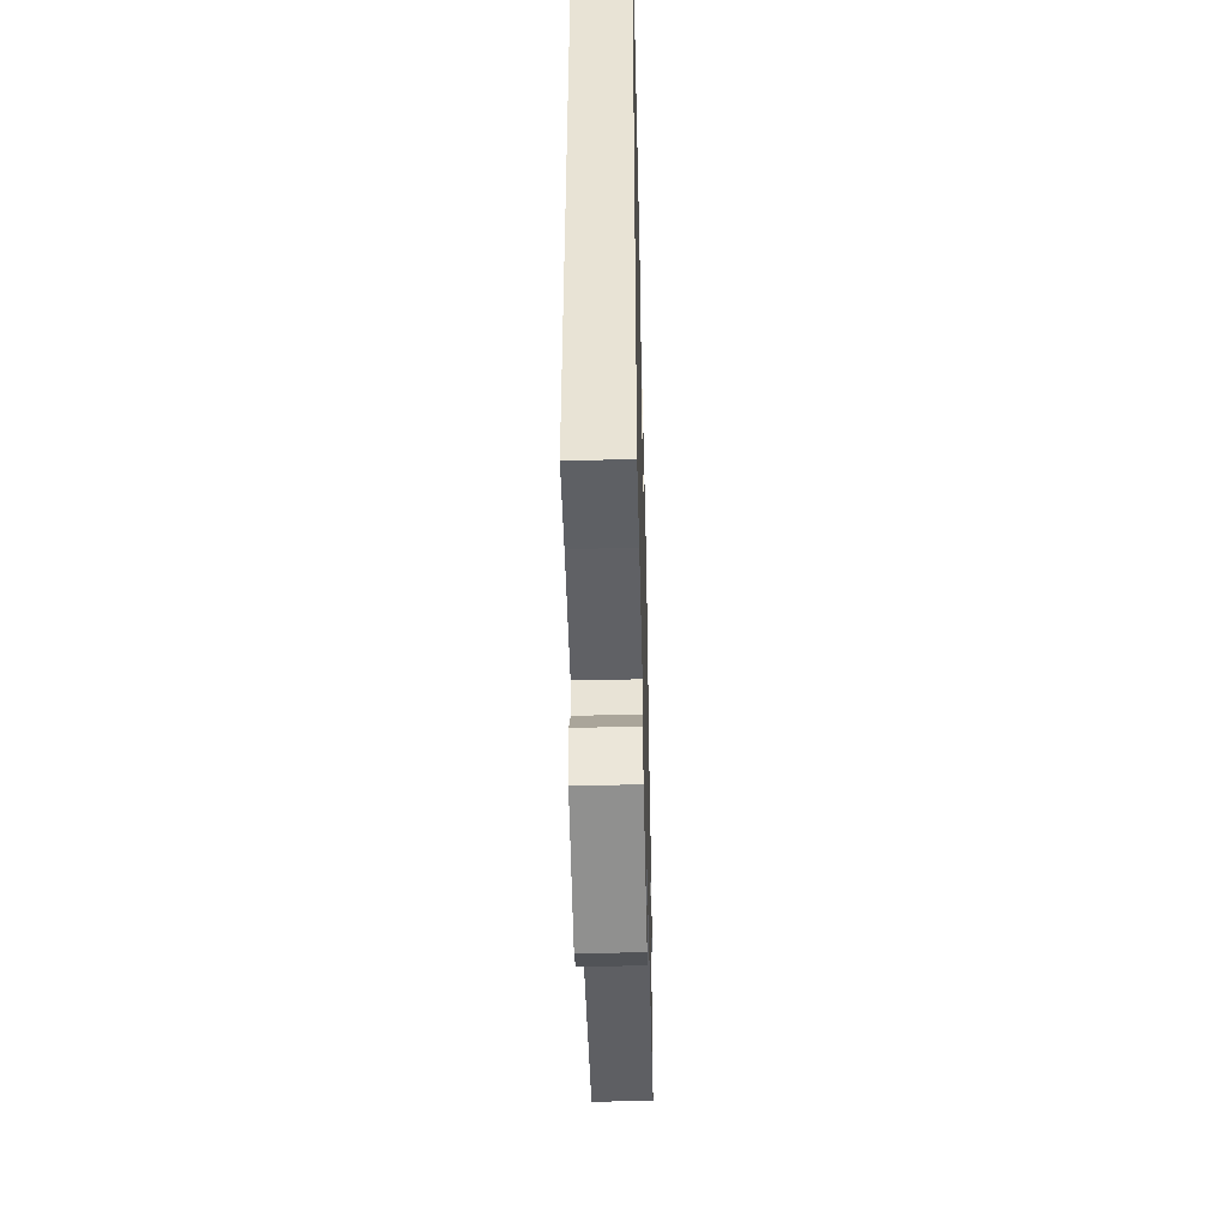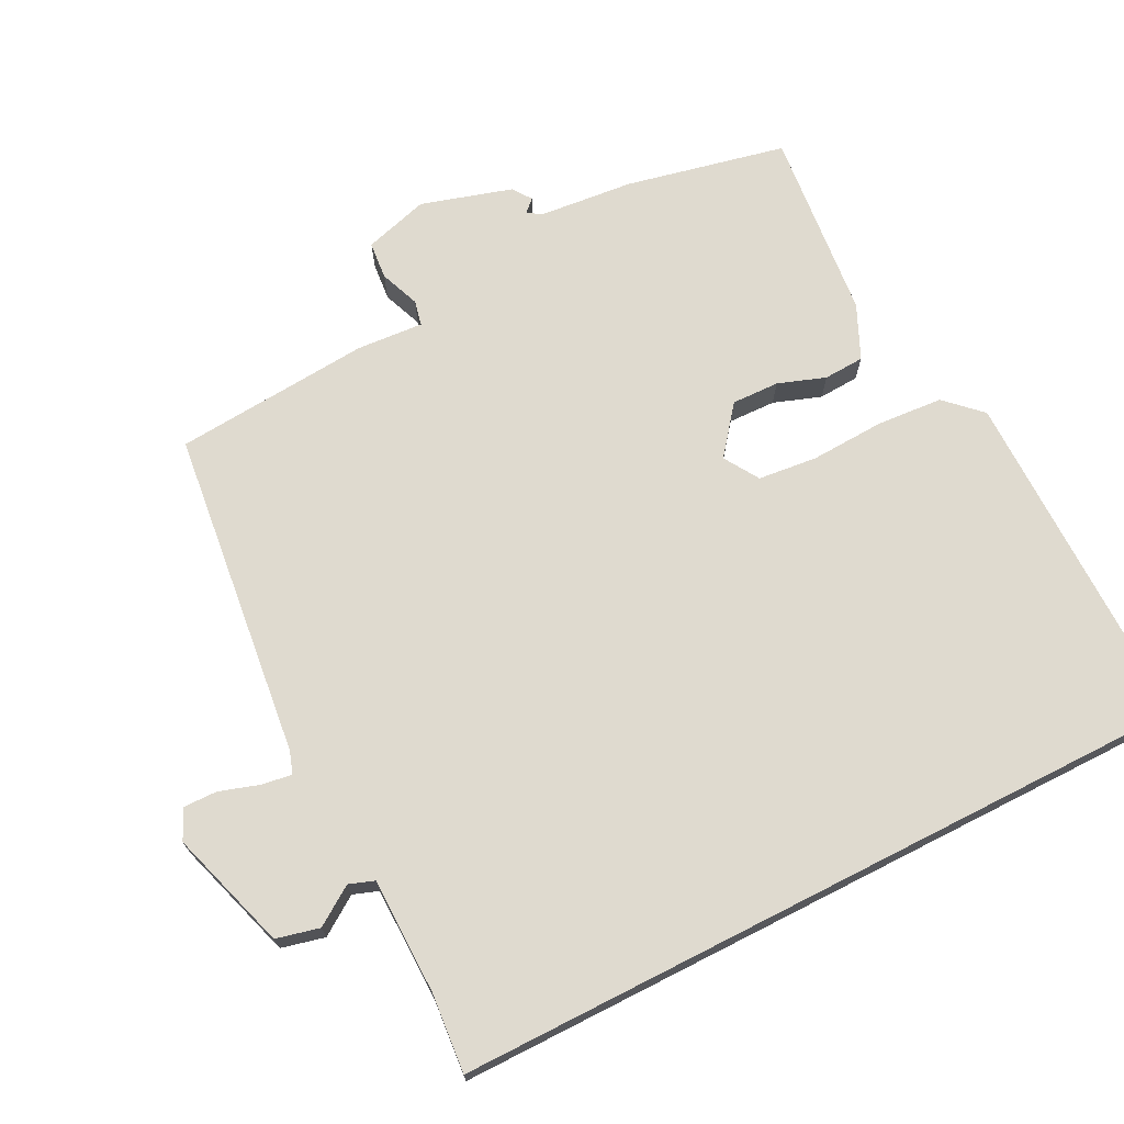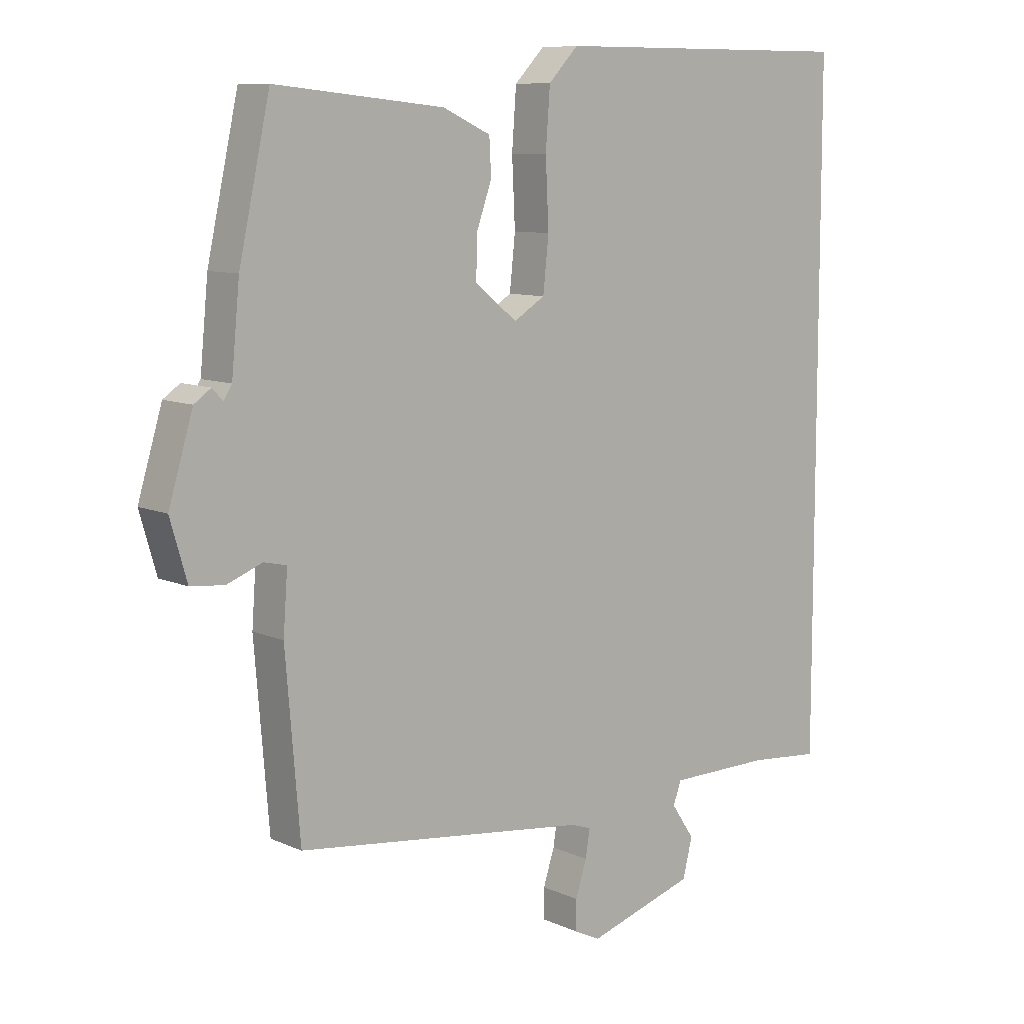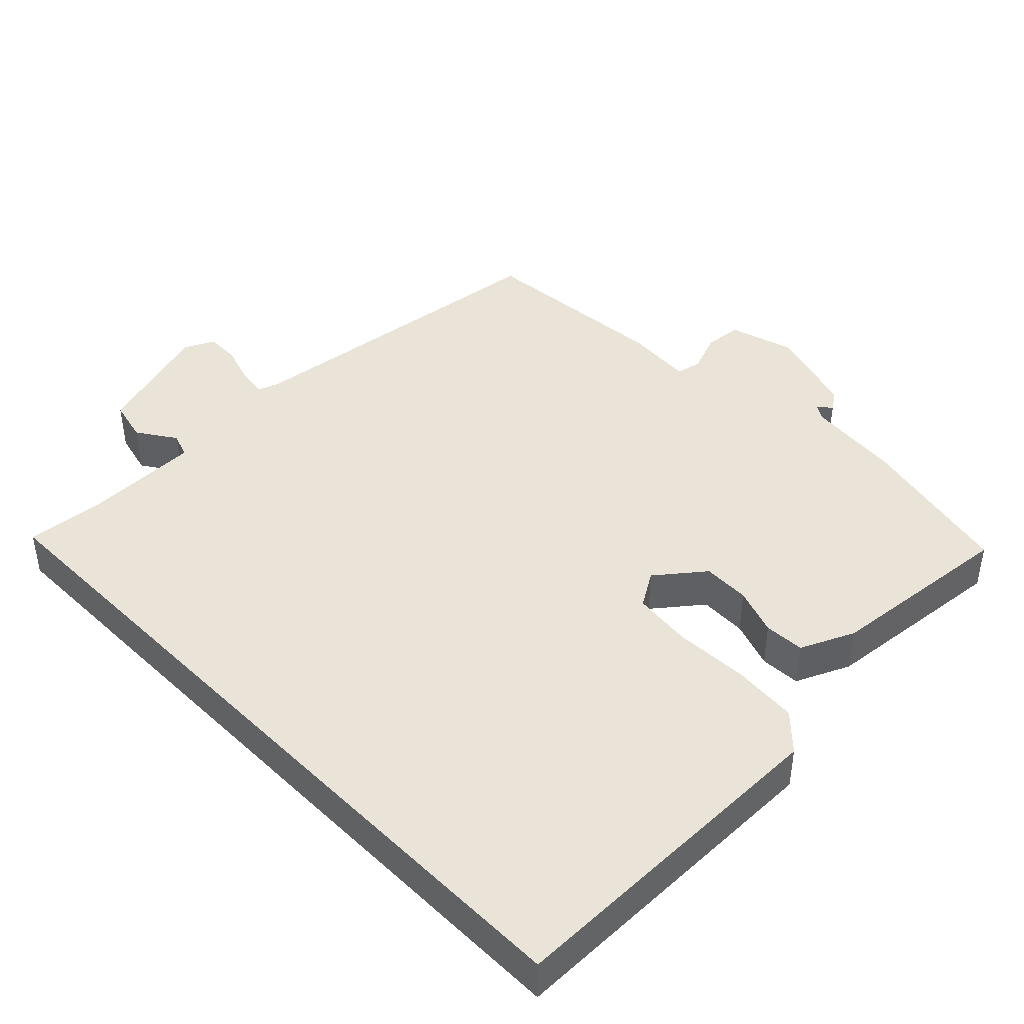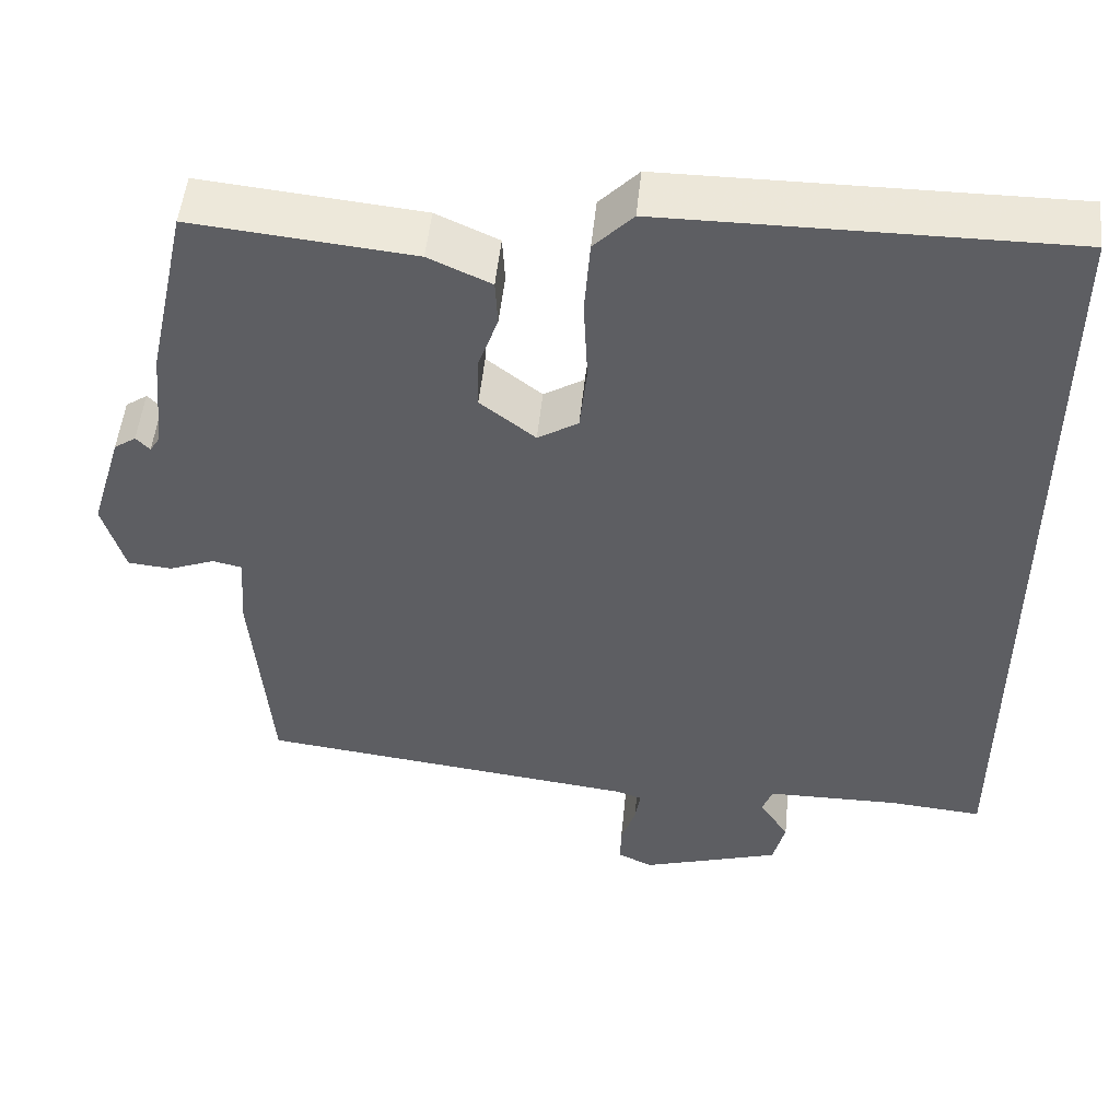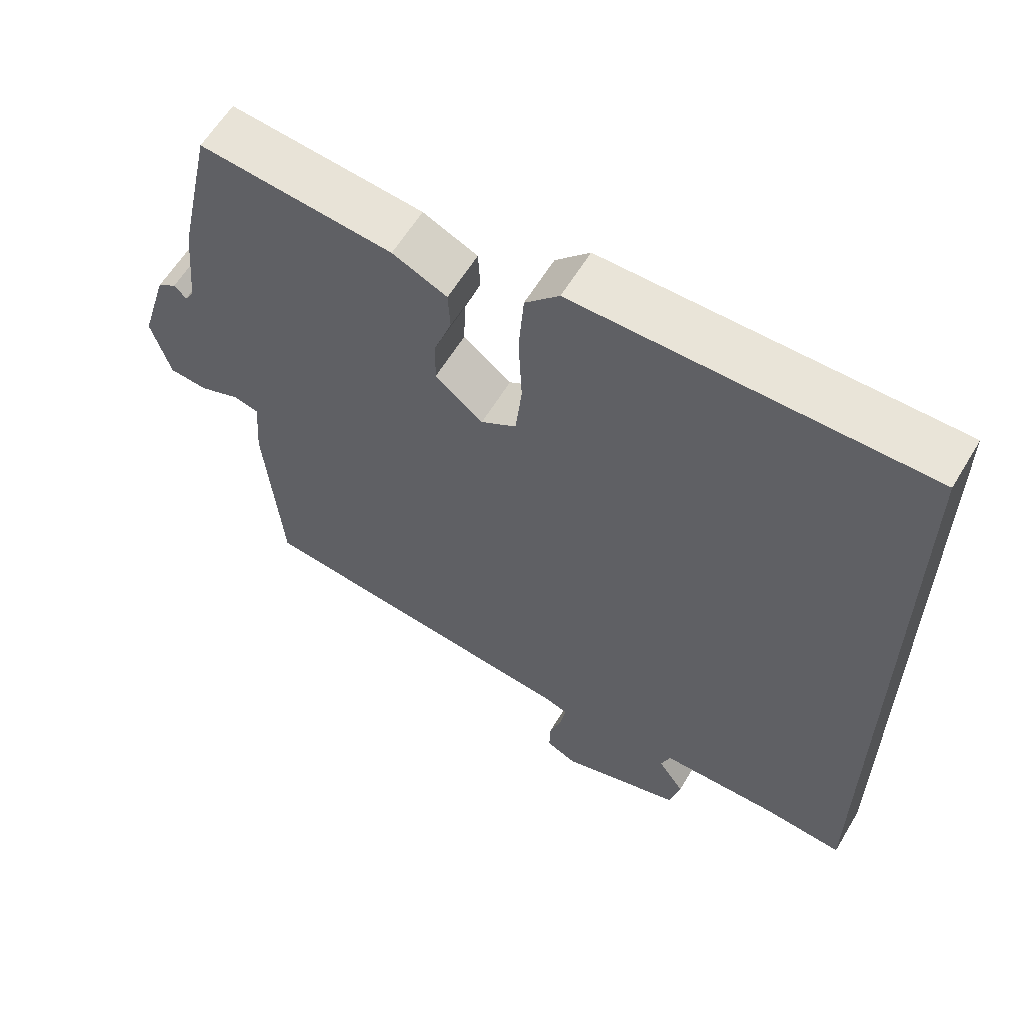
<metadata>
{"format":"obj","ext":"obj","renderer":"f3d","projection":"perspective","resolution":1024,"background":"white","views":[{"elev":-48.2,"azim":-88.6,"up":"+Z"},{"elev":70.9,"azim":-117.0,"up":"+Y"},{"elev":9.1,"azim":139.6,"up":"+Z"},{"elev":43.1,"azim":-44.4,"up":"+Y"},{"elev":50.8,"azim":-174.2,"up":"+Z"},{"elev":60.7,"azim":-149.1,"up":"+Z"}]}
</metadata>
<code>
v -0.5 0.07 -0.527
v -0.5 0.07 0.544
v -0.008 0.07 0.542
v 0.04 0.07 0.492
v 0.047 0.07 0.398
v 0.042 0.07 0.292
v 0.051 0.07 0.207
v 0.101 0.07 0.176
v 0.169 0.07 0.23
v 0.167 0.07 0.298
v 0.143 0.07 0.366
v 0.146 0.07 0.424
v 0.223 0.07 0.459
v 0.495 0.07 0.486
v 0.545 0.07 0.257
v 0.558 0.07 0.123
v 0.571 0.07 0.102
v 0.588 0.07 0.12
v 0.615 0.07 0.101
v 0.654 0.07 -0.029
v 0.627 0.07 -0.122
v 0.573 0.07 -0.127
v 0.516 0.07 -0.105
v 0.48 0.07 -0.113
v 0.487 0.07 -0.209
v 0.464 0.07 -0.49
v -0.007 0.07 -0.546
v -0.039 0.07 -0.557
v -0.032 0.07 -0.601
v -0.014 0.07 -0.657
v -0.013 0.07 -0.705
v -0.056 0.07 -0.726
v -0.229 0.07 -0.672
v -0.244 0.07 -0.61
v -0.207 0.07 -0.555
v -0.22 0.07 -0.519
v -0.386 0.07 -0.517
v -0.5 0 -0.527
v -0.5 0 0.544
v -0.008 0 0.542
v 0.04 0 0.492
v 0.047 0 0.398
v 0.042 0 0.292
v 0.051 0 0.207
v 0.101 0 0.176
v 0.169 0 0.23
v 0.167 0 0.298
v 0.143 0 0.366
v 0.146 0 0.424
v 0.223 0 0.459
v 0.495 0 0.486
v 0.545 0 0.257
v 0.558 0 0.123
v 0.571 0 0.102
v 0.588 0 0.12
v 0.615 0 0.101
v 0.654 0 -0.029
v 0.627 0 -0.122
v 0.573 0 -0.127
v 0.516 0 -0.105
v 0.48 0 -0.113
v 0.487 0 -0.209
v 0.464 0 -0.49
v -0.007 0 -0.546
v -0.039 0 -0.557
v -0.032 0 -0.601
v -0.014 0 -0.657
v -0.013 0 -0.705
v -0.056 0 -0.726
v -0.229 0 -0.672
v -0.244 0 -0.61
v -0.207 0 -0.555
v -0.22 0 -0.519
v -0.386 0 -0.517
f 32 33 34 35
f 32 35 36
f 29 30 31 32
f 28 29 32 36
f 27 28 36
f 24 25 26 27
f 24 27 36
f 20 21 22 23
f 20 23 24
f 17 18 19 20
f 17 20 24
f 16 17 24 36
f 10 11 12 13
f 9 10 13 14
f 8 9 14 15
f 3 4 5 6
f 3 6 7
f 37 1 2 3
f 37 3 7
f 36 37 7 8
f 8 15 16 36
f 72 71 70 69
f 73 72 69
f 69 68 67 66
f 73 69 66 65
f 73 65 64
f 64 63 62 61
f 73 64 61
f 60 59 58 57
f 61 60 57
f 57 56 55 54
f 61 57 54
f 73 61 54 53
f 50 49 48 47
f 51 50 47 46
f 52 51 46 45
f 43 42 41 40
f 44 43 40
f 40 39 38 74
f 44 40 74
f 45 44 74 73
f 73 53 52 45
f 1 38 39 2
f 2 39 40 3
f 3 40 41 4
f 4 41 42 5
f 5 42 43 6
f 6 43 44 7
f 7 44 45 8
f 8 45 46 9
f 9 46 47 10
f 10 47 48 11
f 11 48 49 12
f 12 49 50 13
f 13 50 51 14
f 14 51 52 15
f 15 52 53 16
f 16 53 54 17
f 17 54 55 18
f 18 55 56 19
f 19 56 57 20
f 20 57 58 21
f 21 58 59 22
f 22 59 60 23
f 23 60 61 24
f 24 61 62 25
f 25 62 63 26
f 26 63 64 27
f 27 64 65 28
f 28 65 66 29
f 29 66 67 30
f 30 67 68 31
f 31 68 69 32
f 32 69 70 33
f 33 70 71 34
f 34 71 72 35
f 35 72 73 36
f 36 73 74 37
f 37 74 38 1

</code>
